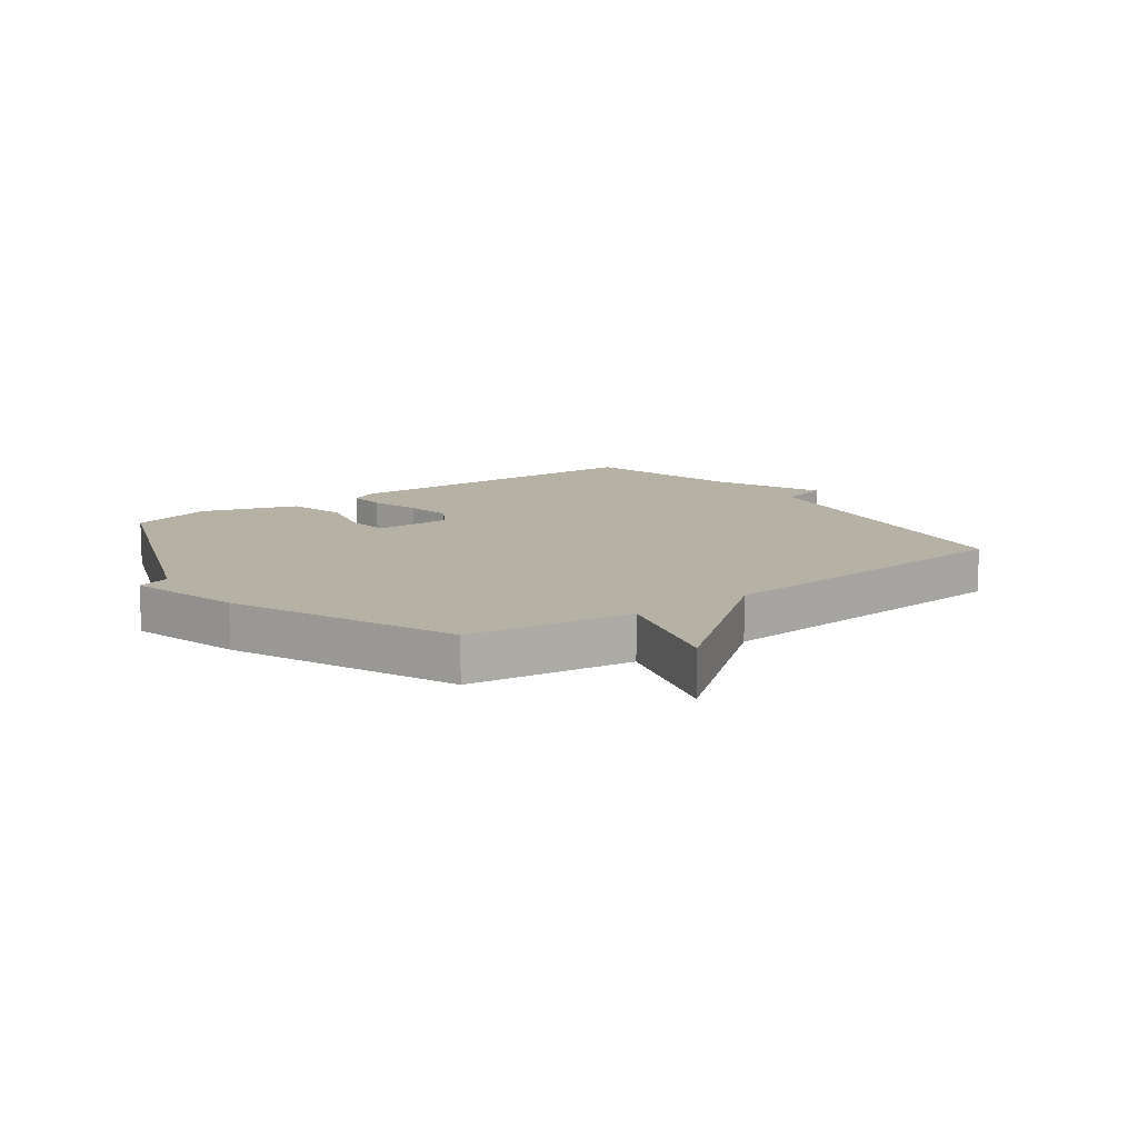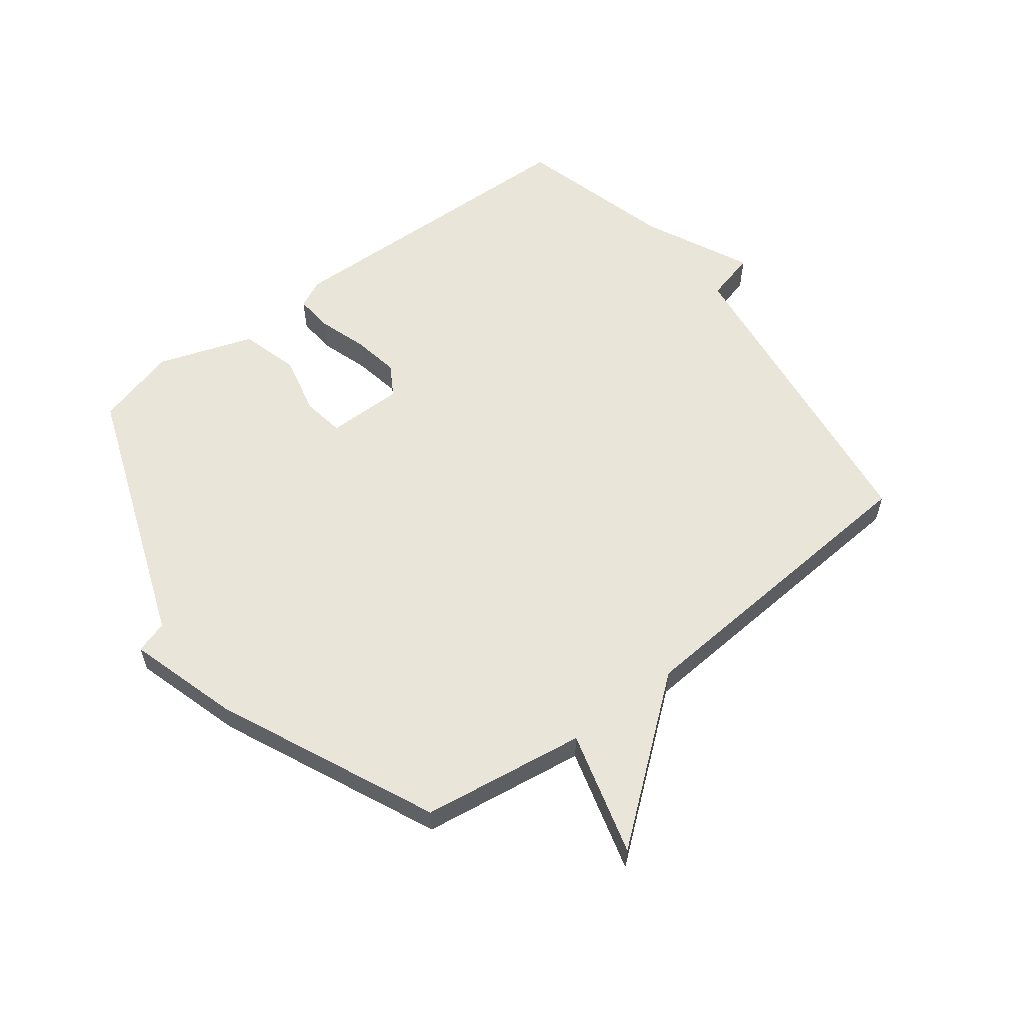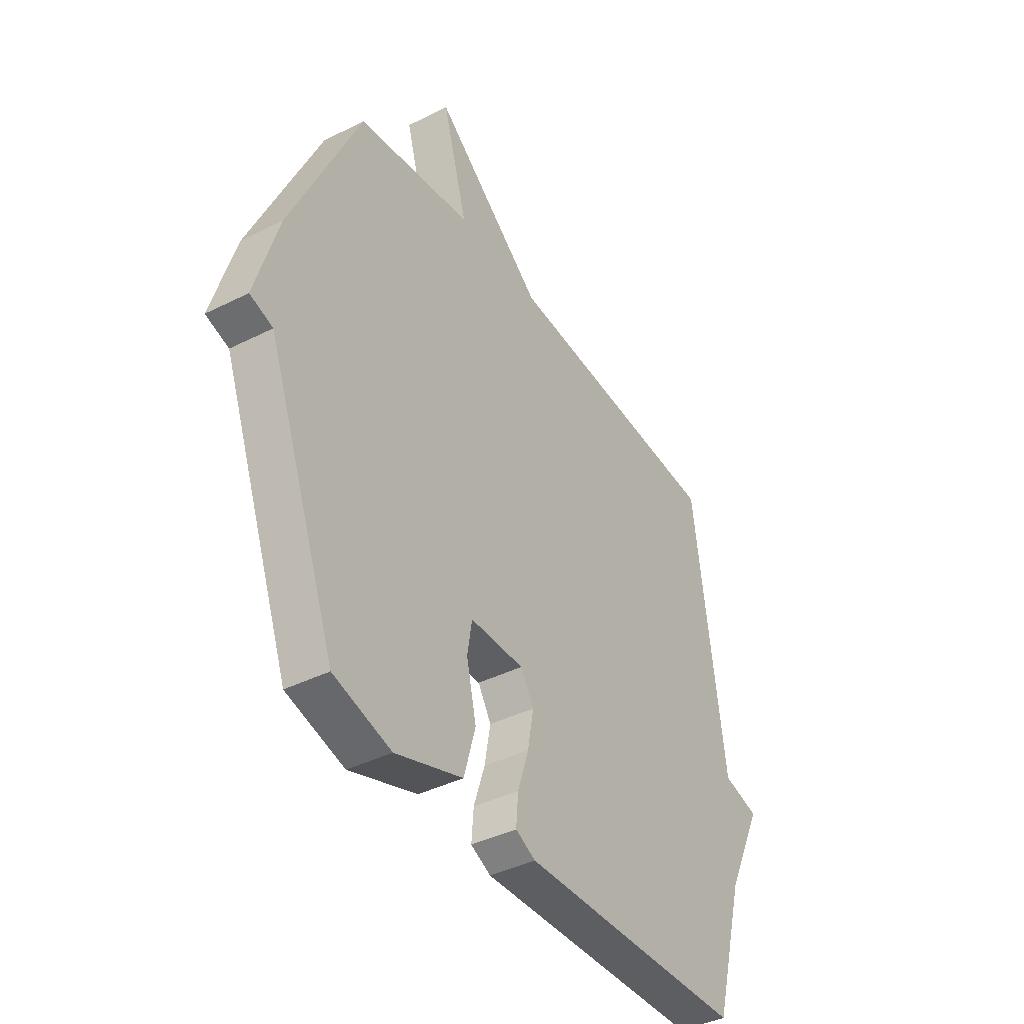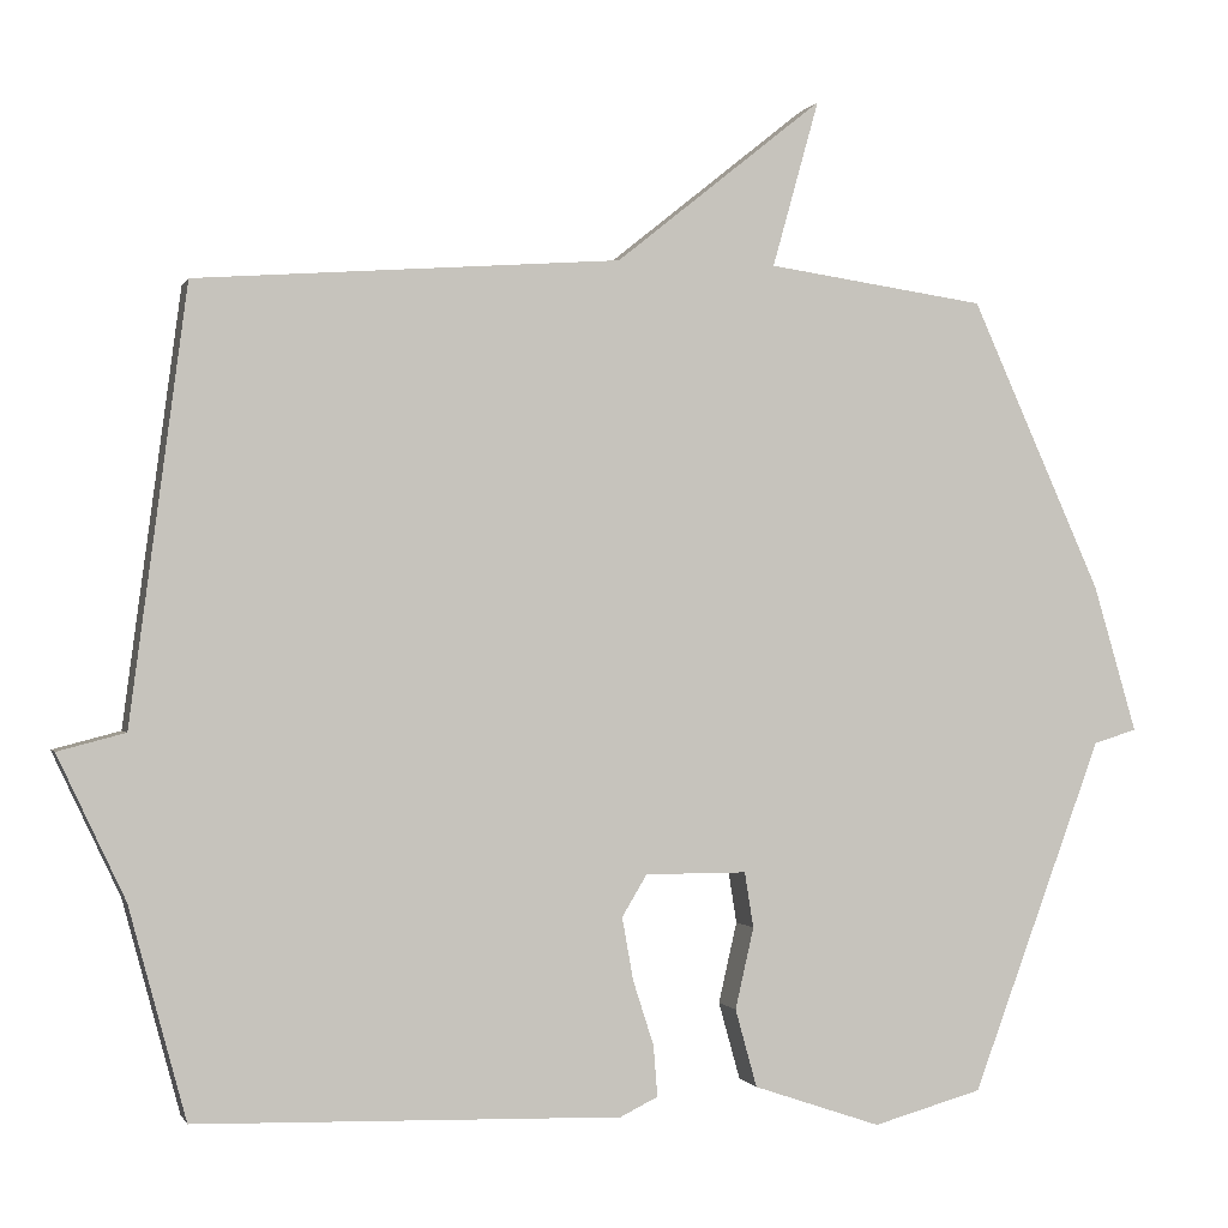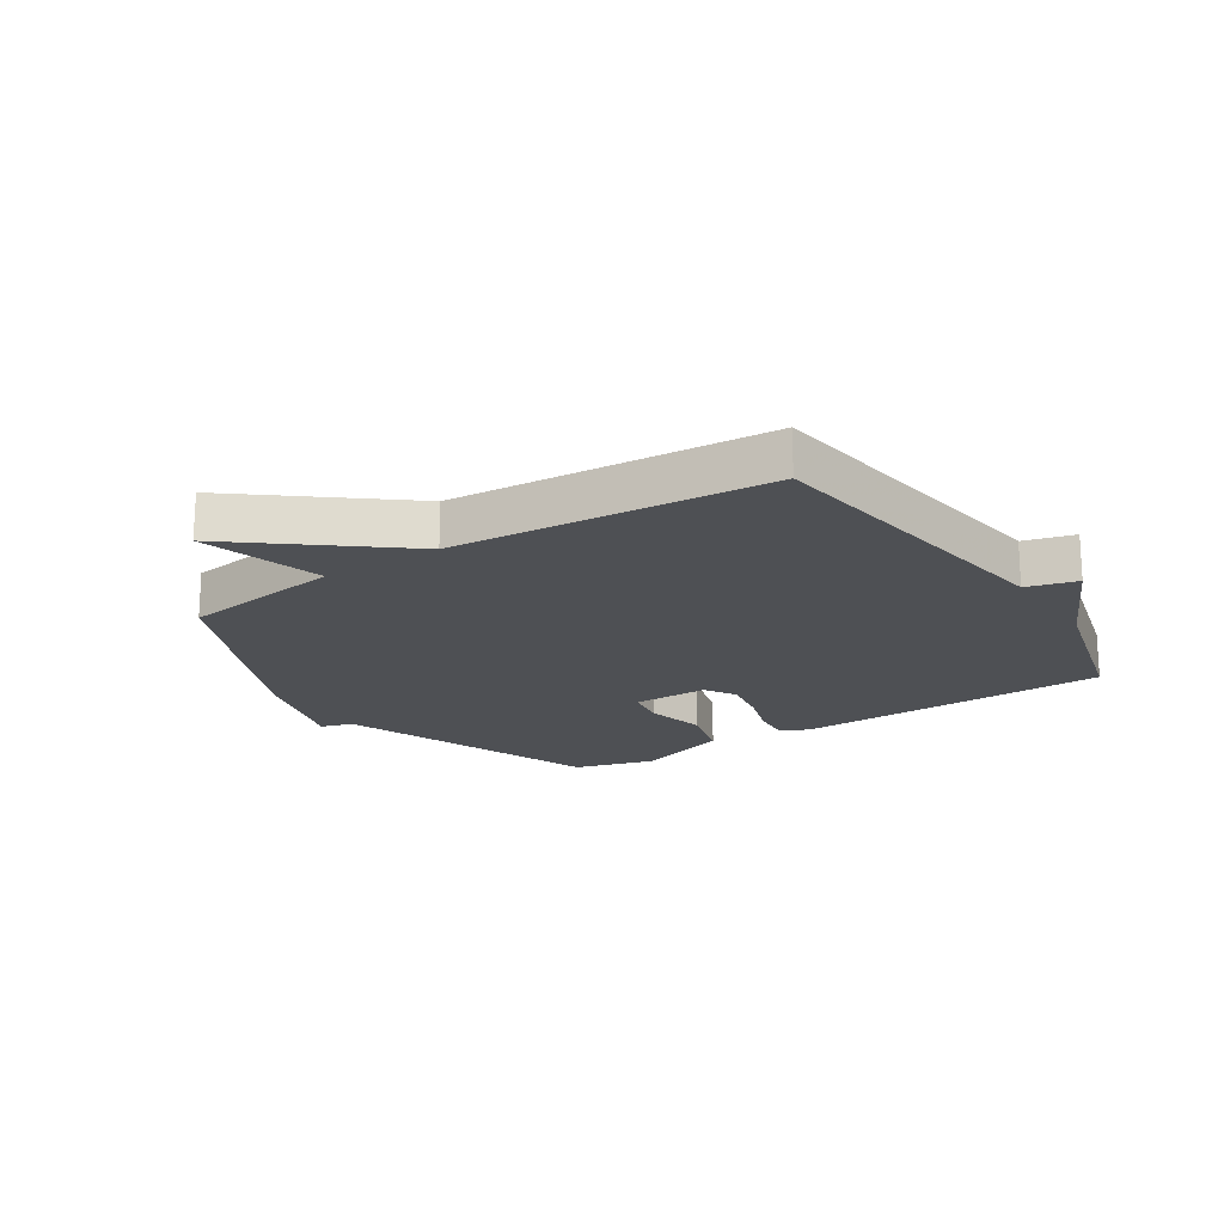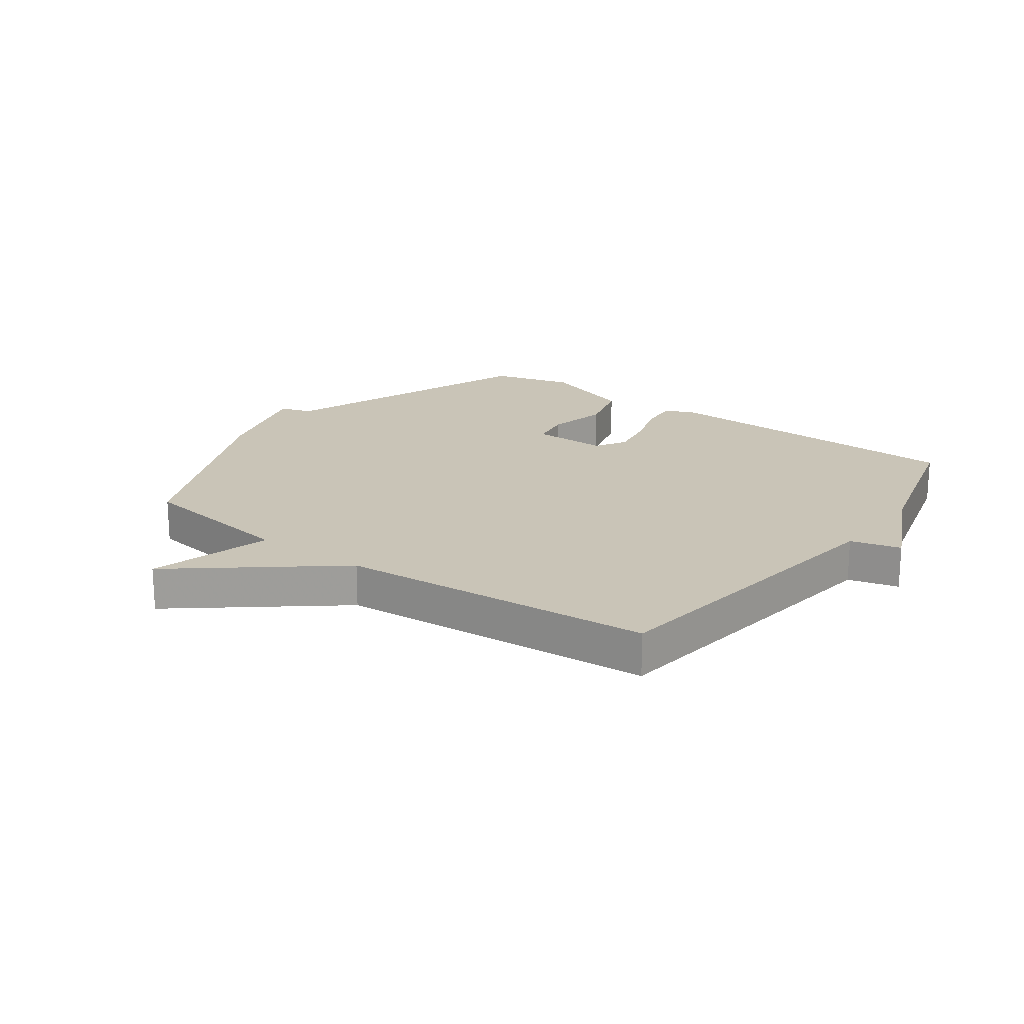
<metadata>
{"format":"obj","ext":"obj","renderer":"f3d","projection":"perspective","resolution":1024,"background":"white","views":[{"elev":12.0,"azim":-35.9,"up":"+Y"},{"elev":58.1,"azim":-37.3,"up":"+Y"},{"elev":-40.3,"azim":-58.2,"up":"+Z"},{"elev":-0.5,"azim":164.9,"up":"+Z"},{"elev":-18.9,"azim":33.1,"up":"+Y"},{"elev":19.9,"azim":36.1,"up":"+Y"}]}
</metadata>
<code>
v -0.5 0.07 -0.5
v -0.663 0.07 -0.061
v -0.717 0.07 -0.044
v -0.663 0.07 0.139
v -0.5 0.07 0.5
v -0.228 0.07 0.539
v -0.286 0.07 0.746
v -0.028 0.07 0.539
v 0.5 0.07 0.5
v 0.571 0.07 -0.037
v 0.655 0.07 -0.059
v 0.571 0.07 -0.237
v 0.5 0.07 -0.5
v -0.03 0.07 -0.514
v -0.077 0.07 -0.491
v -0.072 0.07 -0.428
v -0.046 0.07 -0.347
v -0.032 0.07 -0.269
v -0.063 0.07 -0.217
v -0.19 0.07 -0.217
v -0.201 0.07 -0.286
v -0.178 0.07 -0.387
v -0.205 0.07 -0.484
v -0.364 0.07 -0.538
v -0.5 0 -0.5
v -0.663 0 -0.061
v -0.717 0 -0.044
v -0.663 0 0.139
v -0.5 0 0.5
v -0.228 0 0.539
v -0.286 0 0.746
v -0.028 0 0.539
v 0.5 0 0.5
v 0.571 0 -0.037
v 0.655 0 -0.059
v 0.571 0 -0.237
v 0.5 0 -0.5
v -0.03 0 -0.514
v -0.077 0 -0.491
v -0.072 0 -0.428
v -0.046 0 -0.347
v -0.032 0 -0.269
v -0.063 0 -0.217
v -0.19 0 -0.217
v -0.201 0 -0.286
v -0.178 0 -0.387
v -0.205 0 -0.484
v -0.364 0 -0.538
f 24 1 2
f 23 24 2
f 22 23 2
f 21 22 2
f 20 21 2
f 19 20 2
f 15 16 17
f 14 15 17
f 13 14 17
f 12 13 17
f 12 17 18
f 11 12 18
f 10 11 18
f 10 18 19
f 9 10 19
f 8 9 19
f 6 7 8
f 6 8 19
f 5 6 19
f 4 5 19
f 3 4 19
f 2 3 19
f 26 25 48
f 26 48 47
f 26 47 46
f 26 46 45
f 26 45 44
f 26 44 43
f 41 40 39
f 41 39 38
f 41 38 37
f 41 37 36
f 42 41 36
f 42 36 35
f 42 35 34
f 43 42 34
f 43 34 33
f 43 33 32
f 32 31 30
f 43 32 30
f 43 30 29
f 43 29 28
f 43 28 27
f 43 27 26
f 1 25 26 2
f 2 26 27 3
f 3 27 28 4
f 4 28 29 5
f 5 29 30 6
f 6 30 31 7
f 7 31 32 8
f 8 32 33 9
f 9 33 34 10
f 10 34 35 11
f 11 35 36 12
f 12 36 37 13
f 13 37 38 14
f 14 38 39 15
f 15 39 40 16
f 16 40 41 17
f 17 41 42 18
f 18 42 43 19
f 19 43 44 20
f 20 44 45 21
f 21 45 46 22
f 22 46 47 23
f 23 47 48 24
f 24 48 25 1

</code>
